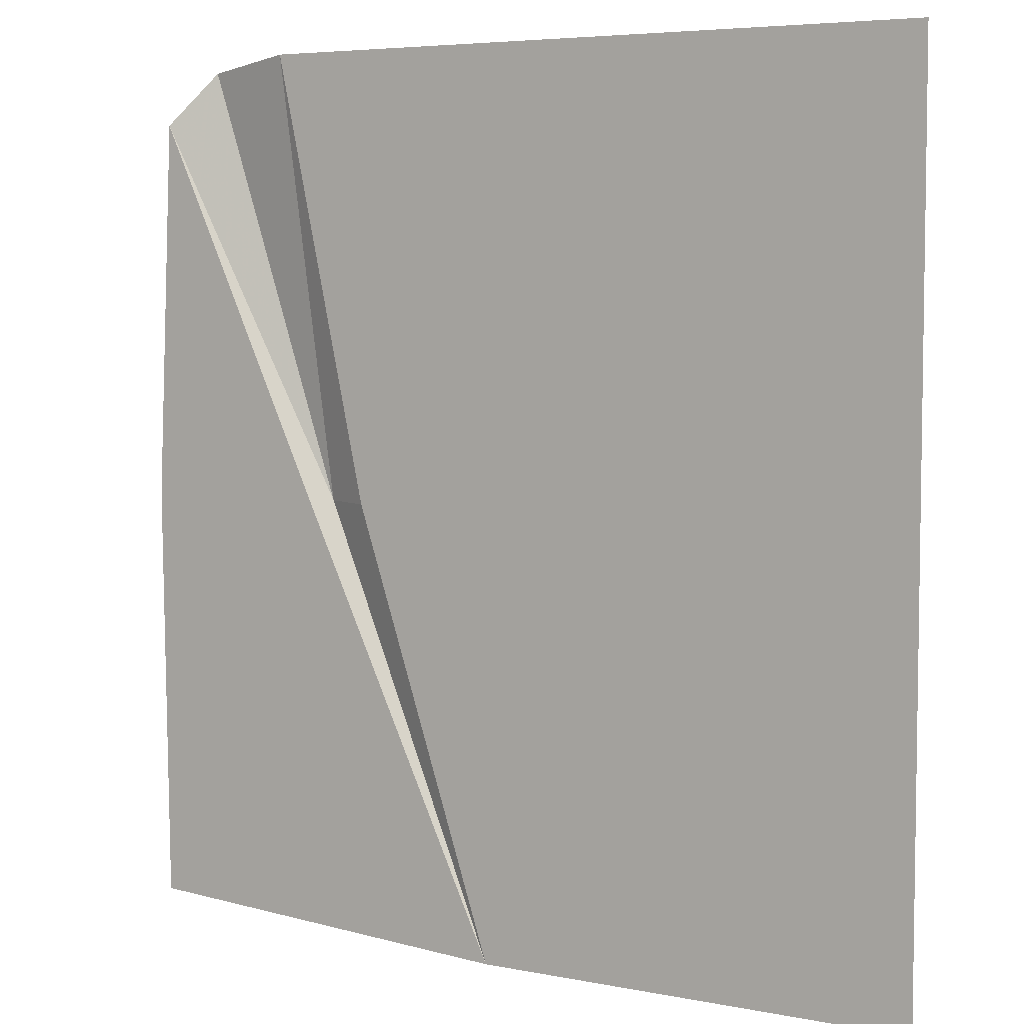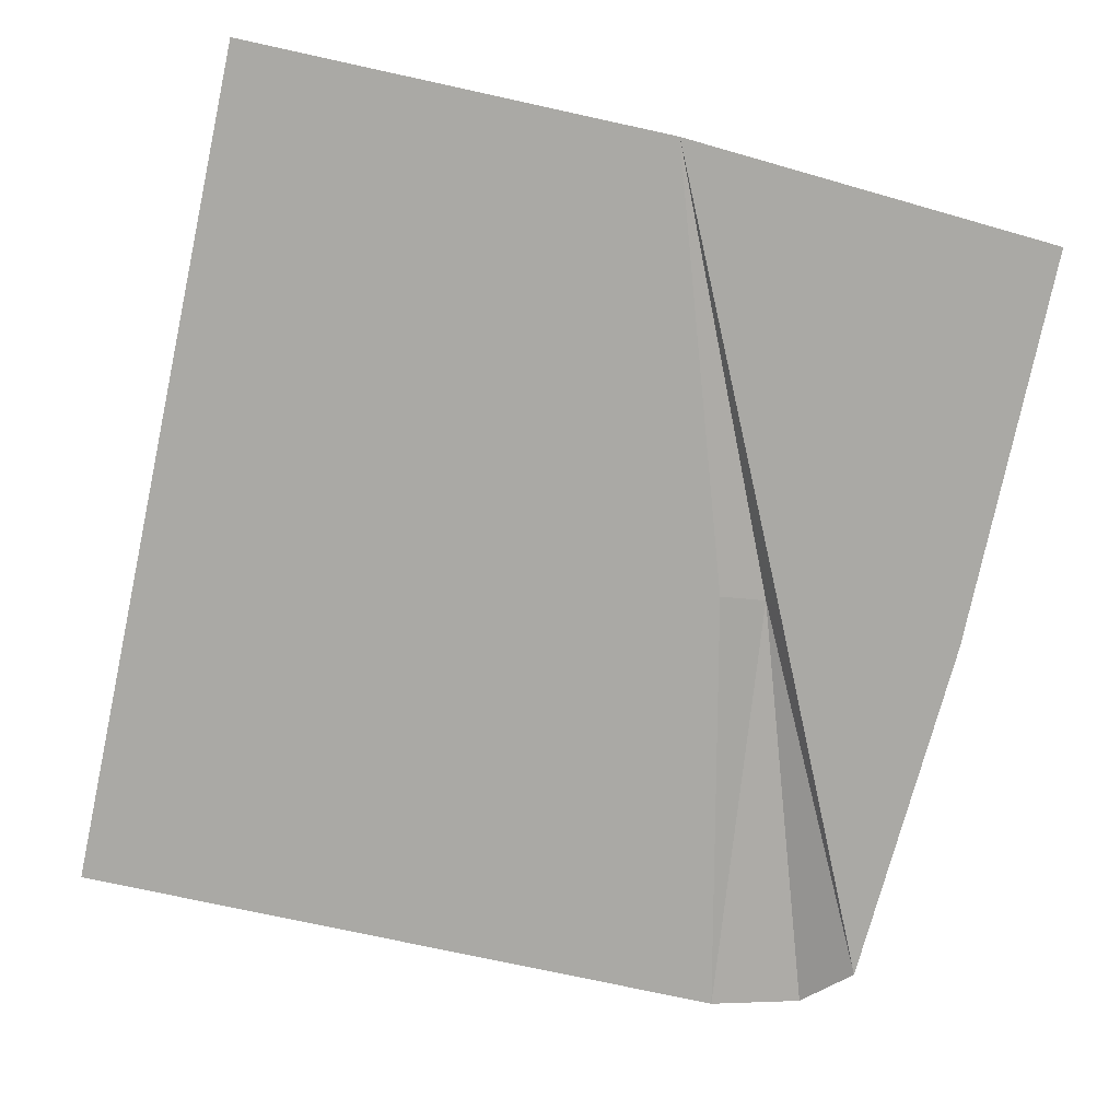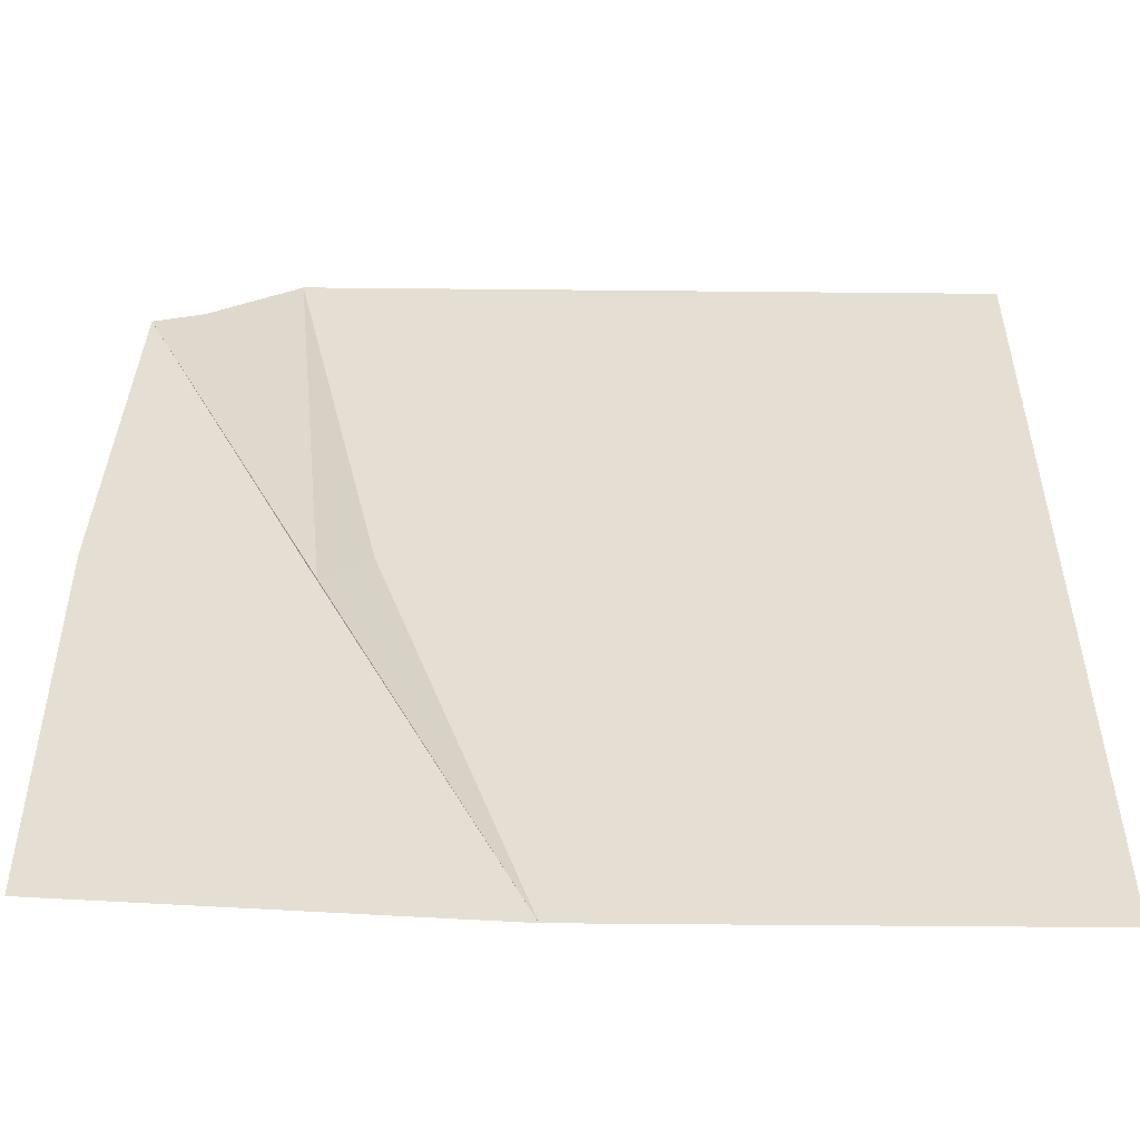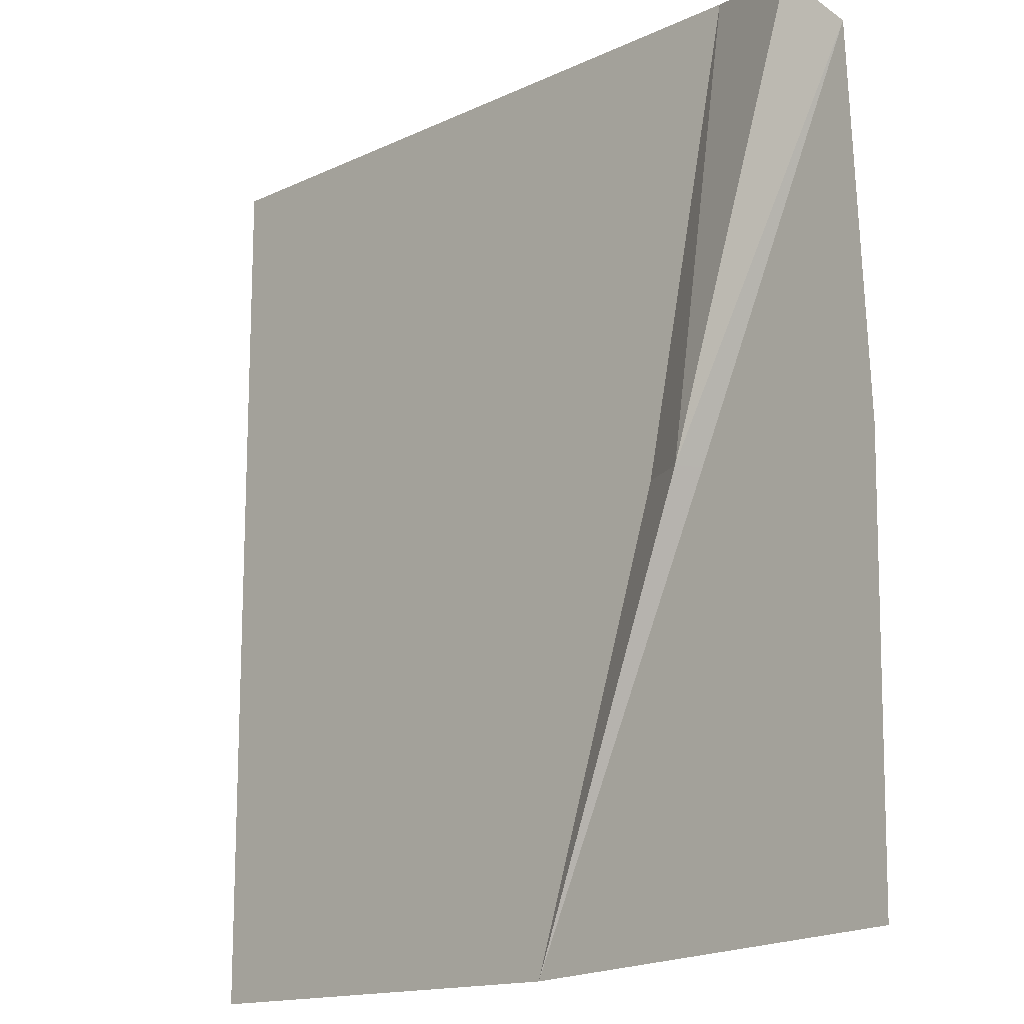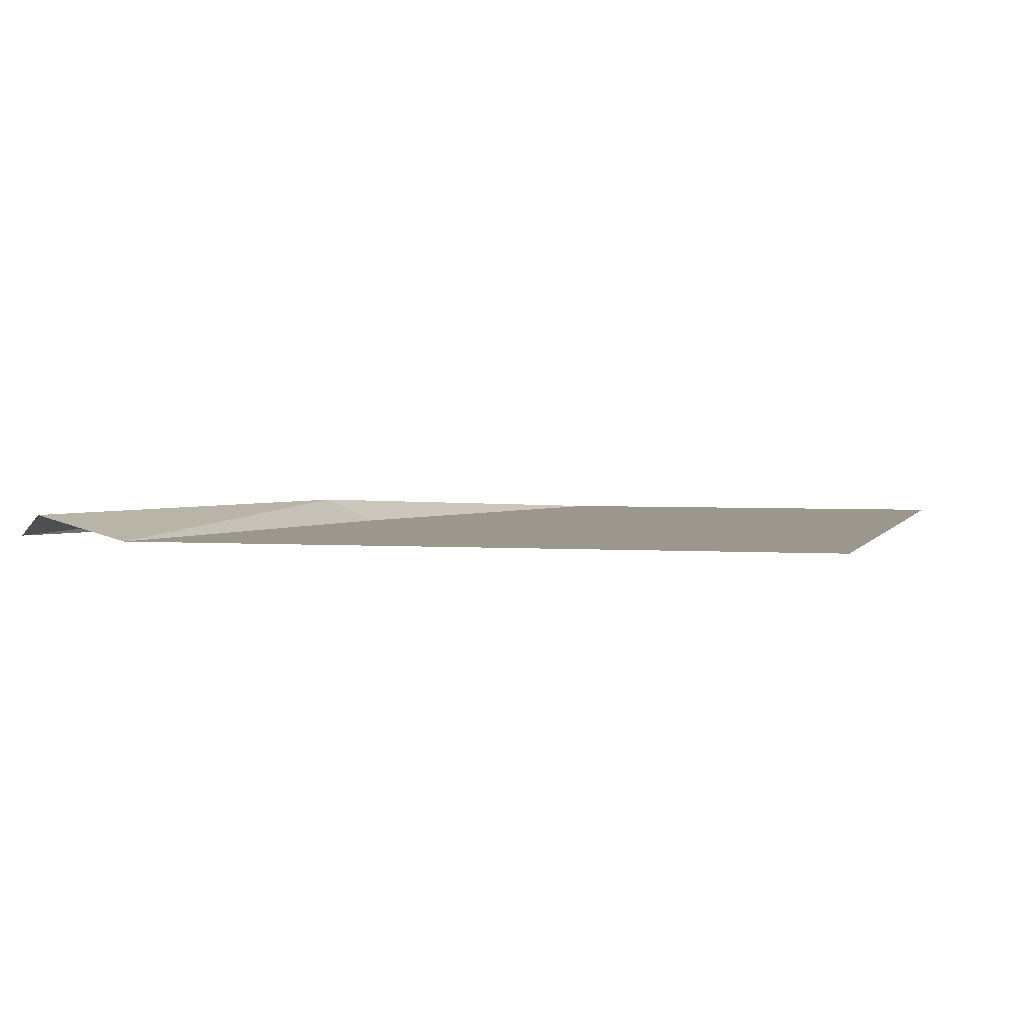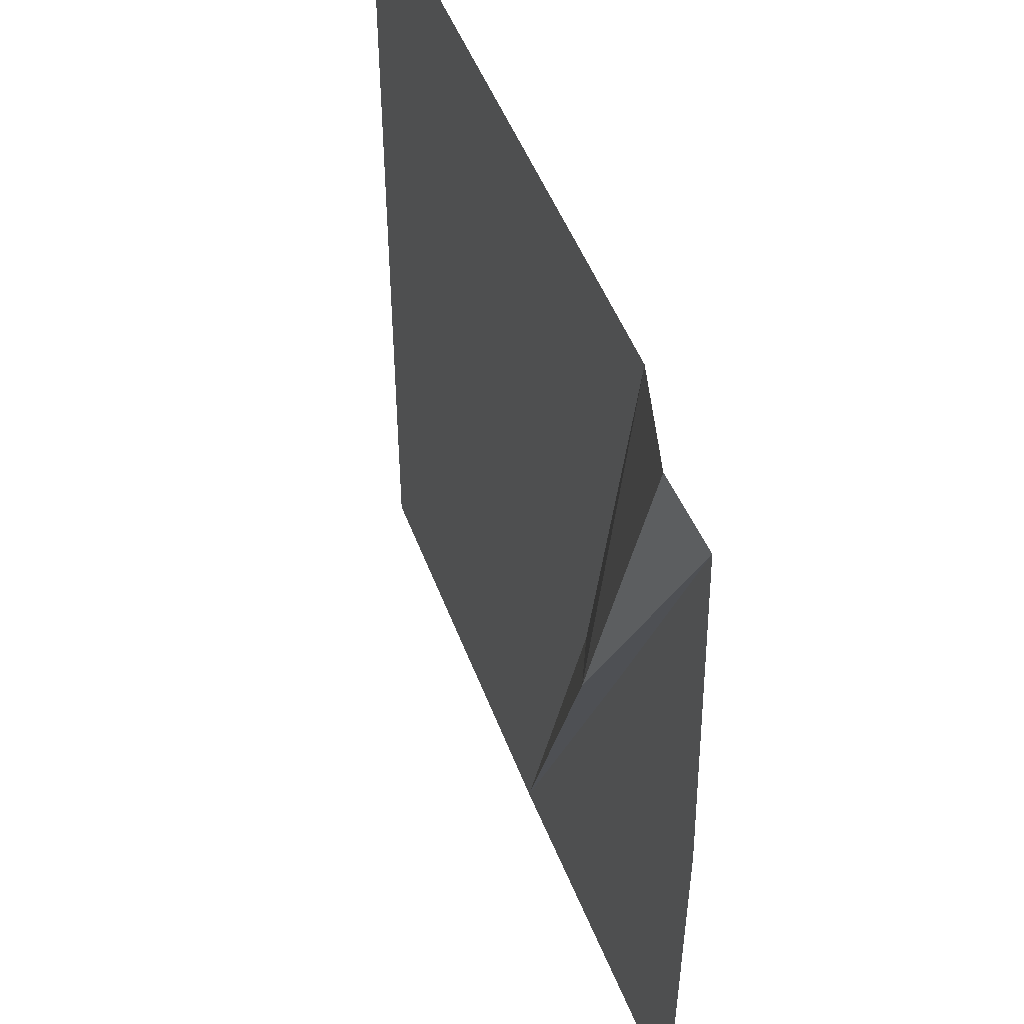
<metadata>
{"format":"obj","ext":"obj","renderer":"f3d","projection":"perspective","resolution":1024,"background":"white","views":[{"elev":5.5,"azim":31.5,"up":"+Z"},{"elev":-75.3,"azim":167.7,"up":"+Y"},{"elev":-53.0,"azim":-0.6,"up":"+Z"},{"elev":-15.0,"azim":-135.0,"up":"+Z"},{"elev":2.6,"azim":15.0,"up":"+Y"},{"elev":48.5,"azim":-109.9,"up":"+Z"}]}
</metadata>
<code>
v 0 0 206.5
v 206.8 0 206.5
v 206.8 0 -0
v 0 0 206.5
v 206.8 0 -0
v 0 0 -0
v 0 0 -0
v 206.8 0 -0
v 0 0 -206.5
v 206.8 0 -0
v 206.8 0 -206.5
v 0 0 -206.5
v -96.61 0 -0
v -183 0 -195.3
v -185.7 0 -0
v -183 0 -195.3
v -96.61 0 -0
v 0 0 -206.5
v -96.61 0 -0
v -90.99 10.92 -0
v 0 0 -206.5
v -90.99 10.92 -0
v -67.55 0 -0
v 0 0 -206.5
v -67.55 0 -0
v 0 0 -0
v 0 0 -206.5
v -67.55 0 -0
v 0 0 206.5
v 0 0 -0
v 0 0 206.5
v -67.55 0 -0
v -111.9 0 206.5
v -90.99 10.92 -0
v -111.9 0 206.5
v -67.55 0 -0
v -111.9 0 206.5
v -90.99 10.92 -0
v -156.9 10.92 200.4
v -90.99 10.92 -0
v -177.7 0 176
v -156.9 10.92 200.4
v -177.7 0 176
v -90.99 10.92 -0
v -96.61 0 -0
v -185.7 0 -0
v -177.7 0 176
v -96.61 0 -0
g UnrealEdObject
f 1 2 3
f 4 5 6
f 7 8 9
f 10 11 12
f 13 14 15
f 16 17 18
f 19 20 21
f 22 23 24
f 25 26 27
f 28 29 30
f 31 32 33
f 34 35 36
f 37 38 39
f 40 41 42
f 43 44 45
f 46 47 48
g

</code>
